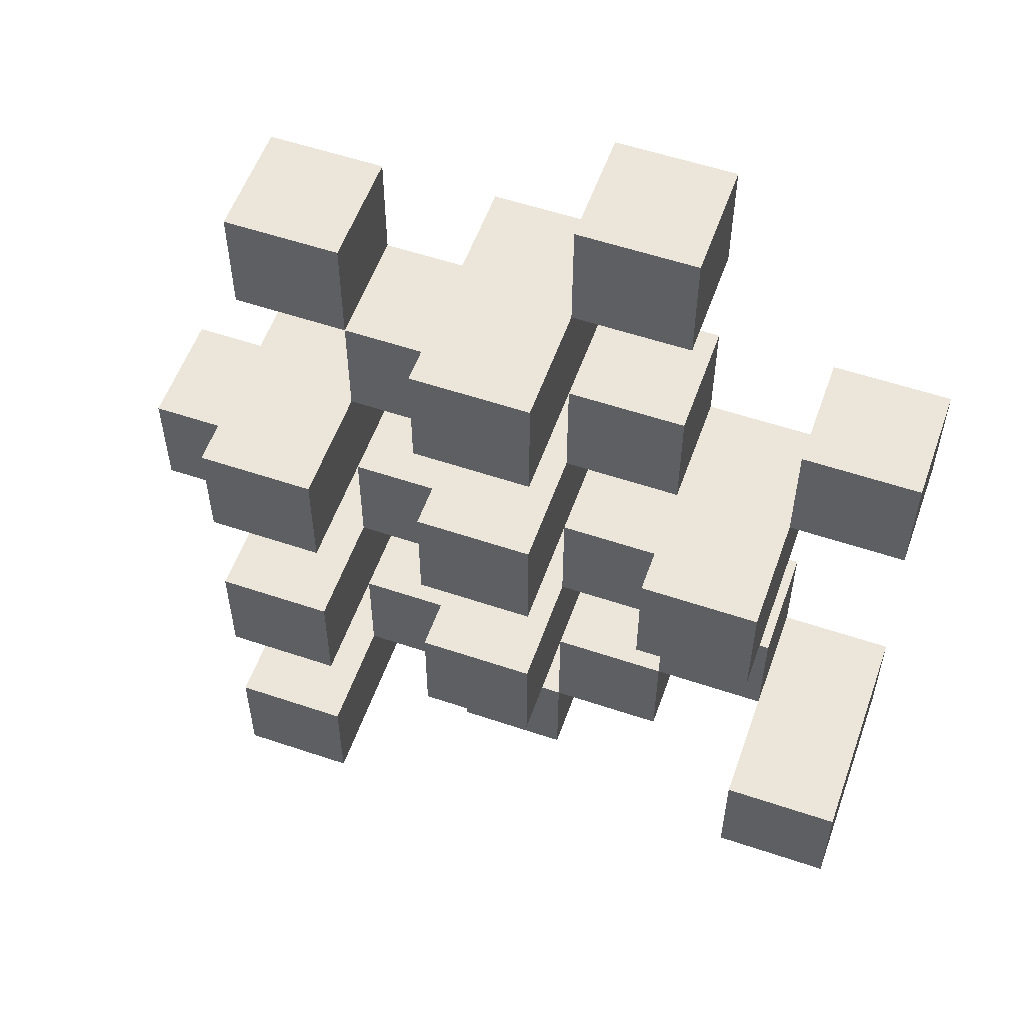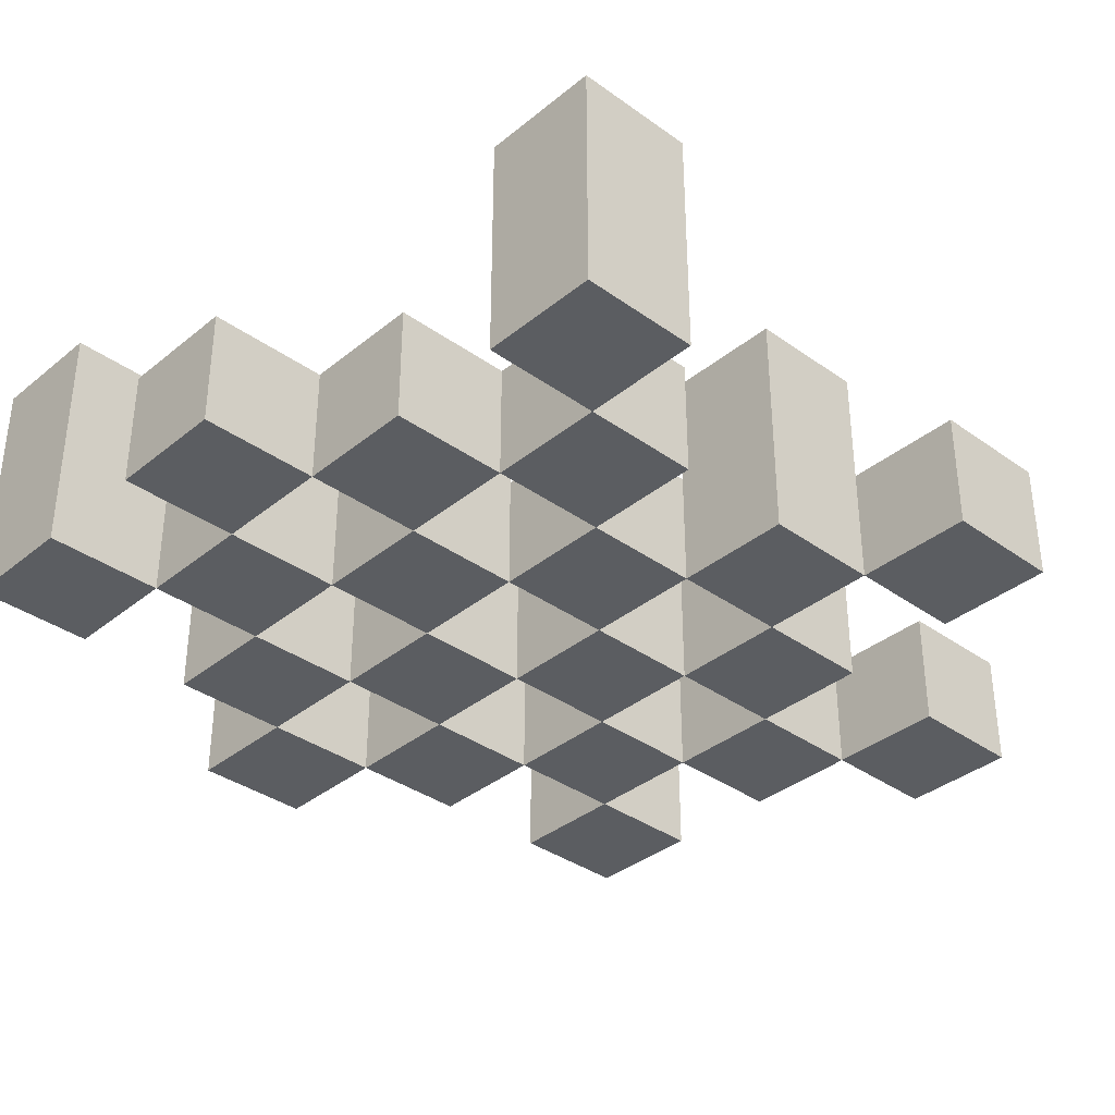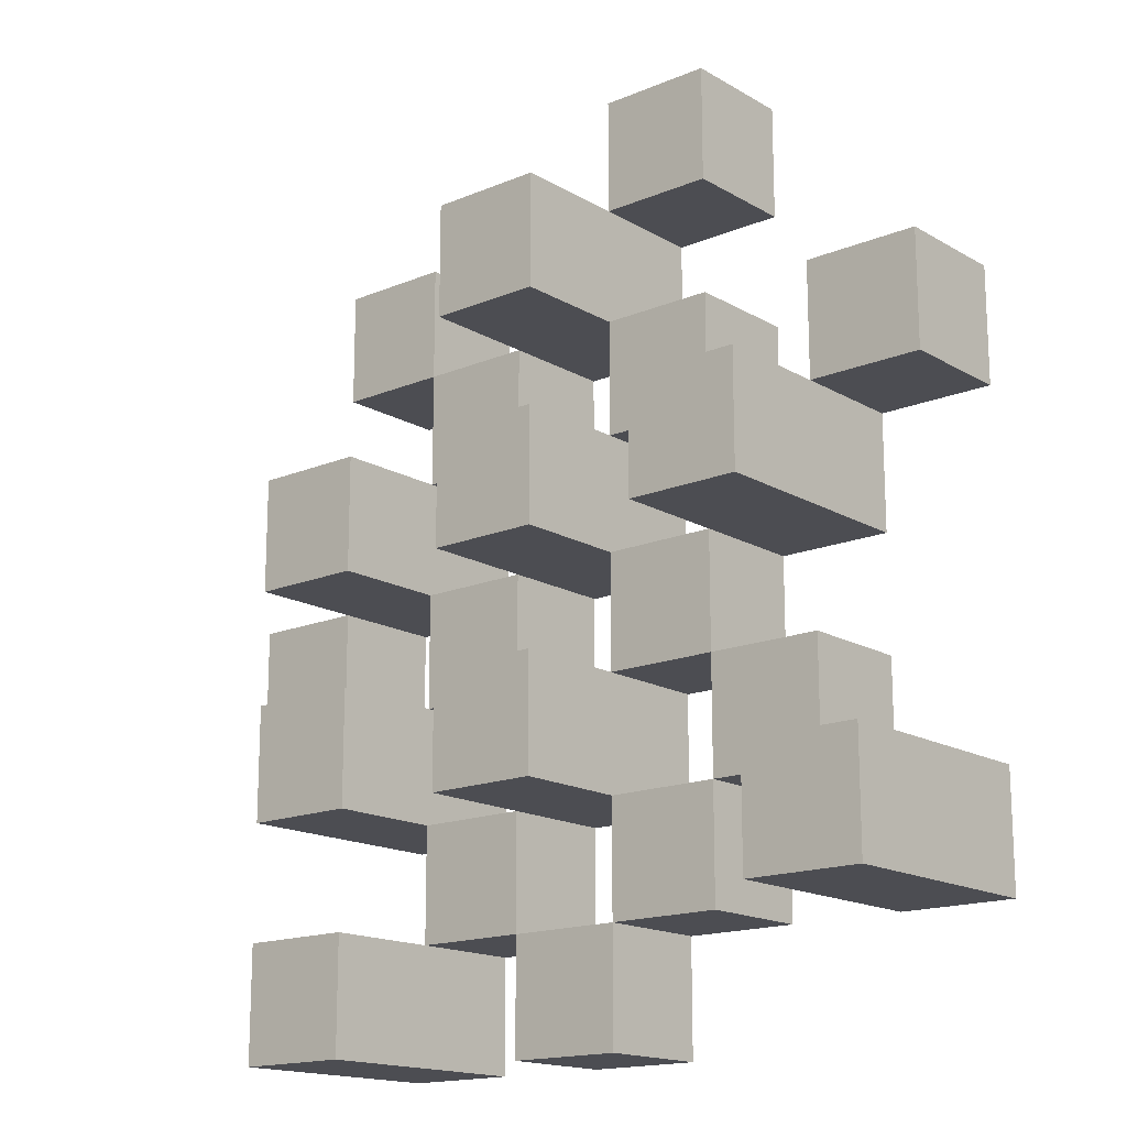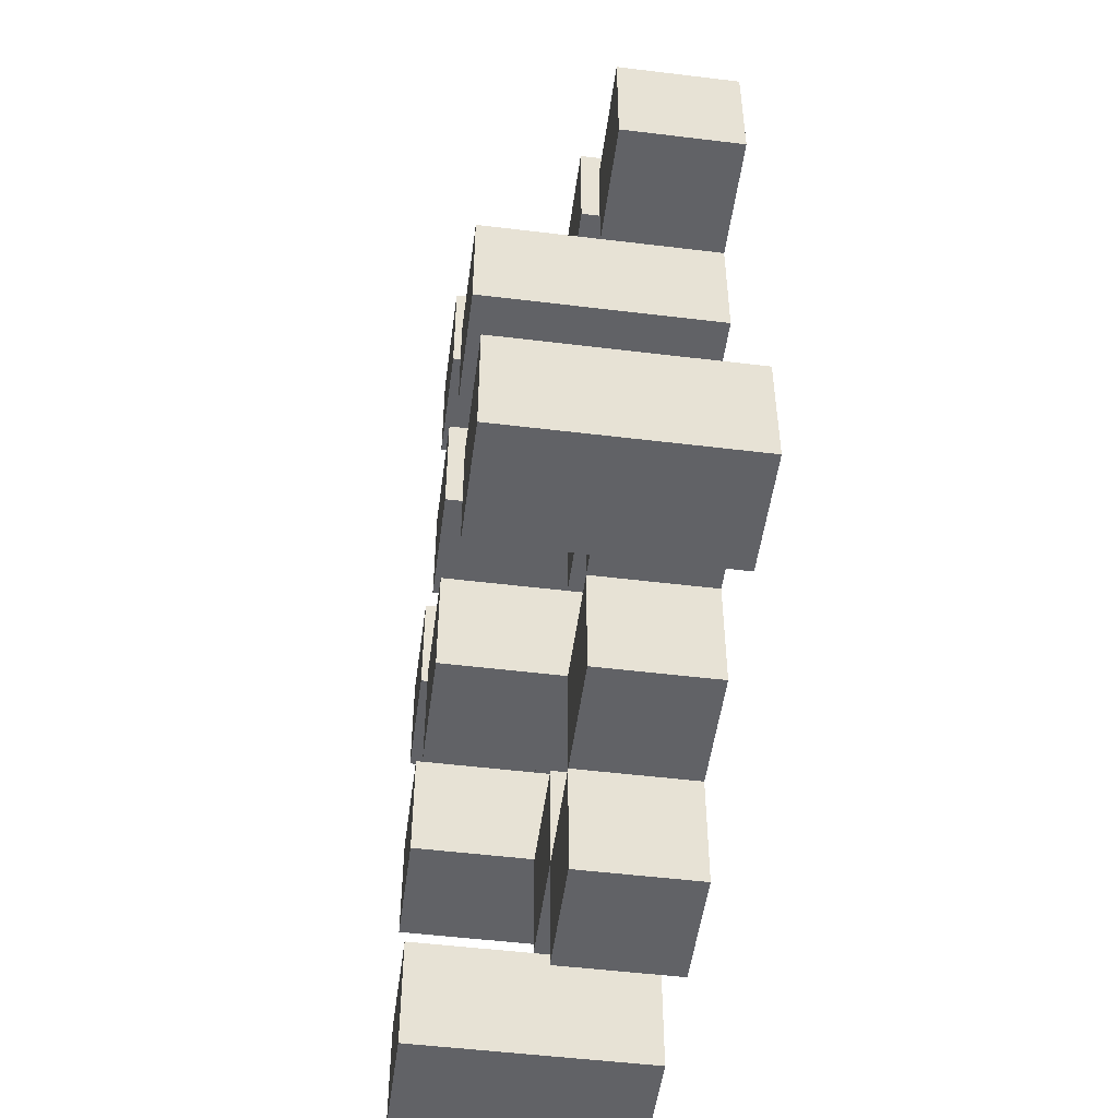
<metadata>
{"format":"obj","ext":"obj","renderer":"f3d","projection":"perspective","resolution":1024,"background":"white","views":[{"elev":55.9,"azim":-160.5,"up":"+Z"},{"elev":-35.9,"azim":-133.2,"up":"+Y"},{"elev":-16.4,"azim":-139.6,"up":"+Z"},{"elev":-50.7,"azim":-97.6,"up":"+Z"}]}
</metadata>
<code>
o
v 8 0.9 14.4
v 8.1 0.9 14.4
v 8.2 0.9 14.4
v 8.3 0.9 14.4
v 8 1 14.4
v 8.1 1 14.4
v 8.2 1.1 14.4
v 8.3 1.1 14.4
v 7.7 0.9 14.5
v 7.8 0.9 14.5
v 7.9 0.9 14.5
v 8 0.9 14.5
v 8.1 0.9 14.5
v 8.2 0.9 14.5
v 7.9 1 14.5
v 8 1 14.5
v 8.1 1 14.5
v 8.2 1 14.5
v 7.7 1.1 14.5
v 7.8 1.1 14.5
v 7.8 0.9 14.6
v 7.9 0.9 14.6
v 8 0.9 14.6
v 8.1 0.9 14.6
v 8.2 0.9 14.6
v 8.3 0.9 14.6
v 7.8 1 14.6
v 7.9 1 14.6
v 8 1 14.6
v 8.1 1 14.6
v 8.2 1 14.6
v 8 1.1 14.6
v 8.1 1.1 14.6
v 8.2 1.1 14.6
v 8.3 1.1 14.6
v 7.9 0.9 14.7
v 8 0.9 14.7
v 8.1 0.9 14.7
v 8.2 0.9 14.7
v 8.3 0.9 14.7
v 8.4 0.9 14.7
v 7.9 1 14.7
v 8 1 14.7
v 8.1 1 14.7
v 8.2 1 14.7
v 8.3 1 14.7
v 8.4 1 14.7
v 7.8 0.9 14.8
v 7.9 0.9 14.8
v 8 0.9 14.8
v 8.1 0.9 14.8
v 8.2 0.9 14.8
v 8.3 0.9 14.8
v 7.9 1 14.8
v 8 1 14.8
v 8.1 1 14.8
v 8.2 1 14.8
v 8.3 1 14.8
v 7.8 1.1 14.8
v 7.9 1.1 14.8
v 8 1.1 14.8
v 8.1 1.1 14.8
v 8.2 1.1 14.8
v 8.3 1.1 14.8
v 7.7 0.9 14.9
v 7.8 0.9 14.9
v 7.9 0.9 14.9
v 8 0.9 14.9
v 8.1 0.9 14.9
v 8.2 0.9 14.9
v 7.7 1 14.9
v 7.8 1 14.9
v 7.9 1 14.9
v 8 1 14.9
v 8.1 1 14.9
v 8.2 1 14.9
v 8 0.9 15
v 8.1 0.9 15
v 8.2 0.9 15
v 8.3 0.9 15
v 8 1 15
v 8.1 1 15
v 8.2 1 15
v 8.3 1 15
v 8 1.1 15
v 8.1 1.1 15
v 7.9 0.9 15.1
v 8 0.9 15.1
v 7.9 1 15.1
v 8 1 15.1
v 8 0.9 14.5
v 8.1 0.9 14.5
v 8.2 0.9 14.5
v 8.3 0.9 14.5
v 8 1 14.5
v 8.1 1 14.5
v 8.2 1 14.5
v 8.2 1.1 14.5
v 8.3 1.1 14.5
v 7.7 0.9 14.6
v 7.8 0.9 14.6
v 7.9 0.9 14.6
v 8 0.9 14.6
v 8.1 0.9 14.6
v 8.2 0.9 14.6
v 7.8 1 14.6
v 7.9 1 14.6
v 8 1 14.6
v 8.1 1 14.6
v 8.2 1 14.6
v 7.7 1.1 14.6
v 7.8 1.1 14.6
v 7.8 0.9 14.7
v 7.9 0.9 14.7
v 8 0.9 14.7
v 8.1 0.9 14.7
v 8.2 0.9 14.7
v 8.3 0.9 14.7
v 7.8 1 14.7
v 7.9 1 14.7
v 8 1 14.7
v 8.1 1 14.7
v 8.2 1 14.7
v 8.3 1 14.7
v 8 1.1 14.7
v 8.1 1.1 14.7
v 8.2 1.1 14.7
v 8.3 1.1 14.7
v 7.9 0.9 14.8
v 8 0.9 14.8
v 8.1 0.9 14.8
v 8.2 0.9 14.8
v 8.3 0.9 14.8
v 8.4 0.9 14.8
v 7.9 1 14.8
v 8 1 14.8
v 8.1 1 14.8
v 8.2 1 14.8
v 8.3 1 14.8
v 8.4 1 14.8
v 7.8 0.9 14.9
v 7.9 0.9 14.9
v 8 0.9 14.9
v 8.1 0.9 14.9
v 8.2 0.9 14.9
v 8.3 0.9 14.9
v 7.8 1 14.9
v 7.9 1 14.9
v 8 1 14.9
v 8.1 1 14.9
v 8.2 1 14.9
v 7.8 1.1 14.9
v 7.9 1.1 14.9
v 8 1.1 14.9
v 8.1 1.1 14.9
v 8.2 1.1 14.9
v 8.3 1.1 14.9
v 7.7 0.9 15
v 7.8 0.9 15
v 7.9 0.9 15
v 8 0.9 15
v 8.1 0.9 15
v 8.2 0.9 15
v 7.7 1 15
v 7.8 1 15
v 7.9 1 15
v 8 1 15
v 8.1 1 15
v 8.2 1 15
v 8 0.9 15.1
v 8.1 0.9 15.1
v 8.2 0.9 15.1
v 8.3 0.9 15.1
v 8 1 15.1
v 8.2 1 15.1
v 8.3 1 15.1
v 8 1.1 15.1
v 8.1 1.1 15.1
v 7.9 0.9 15.2
v 8 0.9 15.2
v 7.9 1 15.2
v 8 1 15.2
v 7.7 0.9 14.5
v 7.7 1.1 14.5
v 7.7 0.9 14.6
v 7.7 1.1 14.6
v 7.7 0.9 14.9
v 7.7 1 14.9
v 7.7 0.9 15
v 7.7 1 15
v 7.8 0.9 14.6
v 7.8 1 14.6
v 7.8 0.9 14.7
v 7.8 1 14.7
v 7.8 0.9 14.8
v 7.8 1.1 14.8
v 7.8 0.9 14.9
v 7.8 1 14.9
v 7.8 1.1 14.9
v 7.9 0.9 14.5
v 7.9 1 14.5
v 7.9 0.9 14.6
v 7.9 1 14.6
v 7.9 0.9 14.7
v 7.9 1 14.7
v 7.9 0.9 14.8
v 7.9 1 14.8
v 7.9 0.9 14.9
v 7.9 1 14.9
v 7.9 0.9 15
v 7.9 1 15
v 7.9 0.9 15.1
v 7.9 1 15.1
v 7.9 0.9 15.2
v 7.9 1 15.2
v 8 0.9 14.4
v 8 1 14.4
v 8 0.9 14.5
v 8 1 14.5
v 8 0.9 14.6
v 8 1 14.6
v 8 1.1 14.6
v 8 0.9 14.7
v 8 1 14.7
v 8 1.1 14.7
v 8 0.9 14.8
v 8 1 14.8
v 8 1.1 14.8
v 8 0.9 14.9
v 8 1 14.9
v 8 1.1 14.9
v 8 0.9 15
v 8 1 15
v 8 1.1 15
v 8 0.9 15.1
v 8 1 15.1
v 8 1.1 15.1
v 8.1 0.9 14.5
v 8.1 1 14.5
v 8.1 0.9 14.6
v 8.1 1 14.6
v 8.1 0.9 14.7
v 8.1 1 14.7
v 8.1 0.9 14.8
v 8.1 1 14.8
v 8.1 0.9 14.9
v 8.1 1 14.9
v 8.1 0.9 15
v 8.1 1 15
v 8.2 0.9 14.4
v 8.2 1.1 14.4
v 8.2 0.9 14.5
v 8.2 1 14.5
v 8.2 1.1 14.5
v 8.2 0.9 14.6
v 8.2 1 14.6
v 8.2 1.1 14.6
v 8.2 0.9 14.7
v 8.2 1 14.7
v 8.2 1.1 14.7
v 8.2 0.9 14.8
v 8.2 1 14.8
v 8.2 1.1 14.8
v 8.2 0.9 14.9
v 8.2 1 14.9
v 8.2 1.1 14.9
v 8.2 0.9 15
v 8.2 1 15
v 8.2 0.9 15.1
v 8.2 1 15.1
v 8.3 0.9 14.7
v 8.3 1 14.7
v 8.3 0.9 14.8
v 8.3 1 14.8
v 7.8 0.9 14.5
v 7.8 1.1 14.5
v 7.8 0.9 14.6
v 7.8 1 14.6
v 7.8 1.1 14.6
v 7.8 0.9 14.9
v 7.8 1 14.9
v 7.8 0.9 15
v 7.8 1 15
v 7.9 0.9 14.6
v 7.9 1 14.6
v 7.9 0.9 14.7
v 7.9 1 14.7
v 7.9 0.9 14.8
v 7.9 1 14.8
v 7.9 1.1 14.8
v 7.9 0.9 14.9
v 7.9 1 14.9
v 7.9 1.1 14.9
v 8 0.9 14.5
v 8 1 14.5
v 8 0.9 14.6
v 8 1 14.6
v 8 0.9 14.7
v 8 1 14.7
v 8 0.9 14.8
v 8 1 14.8
v 8 0.9 14.9
v 8 1 14.9
v 8 0.9 15
v 8 1 15
v 8 0.9 15.1
v 8 1 15.1
v 8 0.9 15.2
v 8 1 15.2
v 8.1 0.9 14.4
v 8.1 1 14.4
v 8.1 0.9 14.5
v 8.1 1 14.5
v 8.1 0.9 14.6
v 8.1 1 14.6
v 8.1 1.1 14.6
v 8.1 0.9 14.7
v 8.1 1 14.7
v 8.1 1.1 14.7
v 8.1 0.9 14.8
v 8.1 1 14.8
v 8.1 1.1 14.8
v 8.1 0.9 14.9
v 8.1 1 14.9
v 8.1 1.1 14.9
v 8.1 0.9 15
v 8.1 1 15
v 8.1 1.1 15
v 8.1 0.9 15.1
v 8.1 1.1 15.1
v 8.2 0.9 14.5
v 8.2 1 14.5
v 8.2 0.9 14.6
v 8.2 1 14.6
v 8.2 0.9 14.7
v 8.2 1 14.7
v 8.2 0.9 14.8
v 8.2 1 14.8
v 8.2 0.9 14.9
v 8.2 1 14.9
v 8.2 0.9 15
v 8.2 1 15
v 8.3 0.9 14.4
v 8.3 1.1 14.4
v 8.3 0.9 14.5
v 8.3 1.1 14.5
v 8.3 0.9 14.6
v 8.3 1.1 14.6
v 8.3 0.9 14.7
v 8.3 1 14.7
v 8.3 1.1 14.7
v 8.3 0.9 14.8
v 8.3 1 14.8
v 8.3 1.1 14.8
v 8.3 0.9 14.9
v 8.3 1.1 14.9
v 8.3 0.9 15
v 8.3 1 15
v 8.3 0.9 15.1
v 8.3 1 15.1
v 8.4 0.9 14.7
v 8.4 1 14.7
v 8.4 0.9 14.8
v 8.4 1 14.8
v 7.7 0.9 14.5
v 7.7 0.9 14.6
v 7.7 0.9 14.9
v 7.7 0.9 15
v 7.8 0.9 14.5
v 7.8 0.9 14.6
v 7.8 0.9 14.7
v 7.8 0.9 14.8
v 7.8 0.9 14.9
v 7.8 0.9 15
v 7.9 0.9 14.5
v 7.9 0.9 14.6
v 7.9 0.9 14.7
v 7.9 0.9 14.8
v 7.9 0.9 14.9
v 7.9 0.9 15
v 7.9 0.9 15.1
v 7.9 0.9 15.2
v 8 0.9 14.4
v 8 0.9 14.5
v 8 0.9 14.6
v 8 0.9 14.7
v 8 0.9 14.8
v 8 0.9 14.9
v 8 0.9 15
v 8 0.9 15.1
v 8 0.9 15.2
v 8.1 0.9 14.4
v 8.1 0.9 14.5
v 8.1 0.9 14.6
v 8.1 0.9 14.7
v 8.1 0.9 14.8
v 8.1 0.9 14.9
v 8.1 0.9 15
v 8.1 0.9 15.1
v 8.2 0.9 14.4
v 8.2 0.9 14.5
v 8.2 0.9 14.6
v 8.2 0.9 14.7
v 8.2 0.9 14.8
v 8.2 0.9 14.9
v 8.2 0.9 15
v 8.2 0.9 15.1
v 8.3 0.9 14.4
v 8.3 0.9 14.5
v 8.3 0.9 14.6
v 8.3 0.9 14.7
v 8.3 0.9 14.8
v 8.3 0.9 14.9
v 8.3 0.9 15
v 8.3 0.9 15.1
v 8.4 0.9 14.7
v 8.4 0.9 14.8
v 7.7 1 14.9
v 7.7 1 15
v 7.8 1 14.6
v 7.8 1 14.7
v 7.8 1 14.9
v 7.8 1 15
v 7.9 1 14.5
v 7.9 1 14.6
v 7.9 1 14.7
v 7.9 1 14.8
v 7.9 1 14.9
v 7.9 1 15
v 7.9 1 15.1
v 7.9 1 15.2
v 8 1 14.4
v 8 1 14.5
v 8 1 14.6
v 8 1 14.7
v 8 1 14.8
v 8 1 14.9
v 8 1 15
v 8 1 15.1
v 8 1 15.2
v 8.1 1 14.4
v 8.1 1 14.5
v 8.1 1 14.6
v 8.1 1 14.7
v 8.1 1 14.8
v 8.1 1 14.9
v 8.1 1 15
v 8.2 1 14.5
v 8.2 1 14.6
v 8.2 1 14.7
v 8.2 1 14.8
v 8.2 1 14.9
v 8.2 1 15
v 8.2 1 15.1
v 8.3 1 14.7
v 8.3 1 14.8
v 8.3 1 15
v 8.3 1 15.1
v 8.4 1 14.7
v 8.4 1 14.8
v 7.7 1.1 14.5
v 7.7 1.1 14.6
v 7.8 1.1 14.5
v 7.8 1.1 14.6
v 7.8 1.1 14.8
v 7.8 1.1 14.9
v 7.9 1.1 14.8
v 7.9 1.1 14.9
v 8 1.1 14.6
v 8 1.1 14.7
v 8 1.1 14.8
v 8 1.1 14.9
v 8 1.1 15
v 8 1.1 15.1
v 8.1 1.1 14.6
v 8.1 1.1 14.7
v 8.1 1.1 14.8
v 8.1 1.1 14.9
v 8.1 1.1 15
v 8.1 1.1 15.1
v 8.2 1.1 14.4
v 8.2 1.1 14.5
v 8.2 1.1 14.6
v 8.2 1.1 14.7
v 8.2 1.1 14.8
v 8.2 1.1 14.9
v 8.3 1.1 14.4
v 8.3 1.1 14.5
v 8.3 1.1 14.6
v 8.3 1.1 14.7
v 8.3 1.1 14.8
v 8.3 1.1 14.9
f 5 2 1
f 6 2 5
f 7 4 3
f 8 4 7
f 15 12 11
f 16 12 15
f 17 14 13
f 18 14 17
f 19 10 9
f 20 10 19
f 27 22 21
f 28 22 27
f 29 24 23
f 30 24 29
f 31 26 25
f 32 30 29
f 33 30 32
f 34 26 31
f 35 26 34
f 42 37 36
f 43 37 42
f 44 39 38
f 45 39 44
f 46 41 40
f 47 41 46
f 54 49 48
f 55 51 50
f 56 51 55
f 57 53 52
f 58 53 57
f 59 54 48
f 60 54 59
f 61 56 55
f 62 56 61
f 63 58 57
f 64 58 63
f 71 66 65
f 72 66 71
f 73 68 67
f 74 68 73
f 75 70 69
f 76 70 75
f 81 78 77
f 82 78 81
f 83 80 79
f 84 80 83
f 85 82 81
f 86 82 85
f 89 88 87
f 90 88 89
f 91 92 95
f 95 92 96
f 93 94 97
f 97 94 98
f 98 94 99
f 100 101 106
f 102 103 107
f 107 103 108
f 104 105 109
f 109 105 110
f 100 106 111
f 111 106 112
f 113 114 119
f 119 114 120
f 115 116 121
f 121 116 122
f 117 118 123
f 123 118 124
f 121 122 125
f 125 122 126
f 123 124 127
f 127 124 128
f 129 130 135
f 135 130 136
f 131 132 137
f 137 132 138
f 133 134 139
f 139 134 140
f 141 142 147
f 147 142 148
f 143 144 149
f 149 144 150
f 145 146 151
f 147 148 152
f 152 148 153
f 149 150 154
f 154 150 155
f 151 146 156
f 156 146 157
f 158 159 164
f 164 159 165
f 160 161 166
f 166 161 167
f 162 163 168
f 168 163 169
f 170 171 174
f 172 173 175
f 175 173 176
f 174 171 177
f 177 171 178
f 179 180 181
f 181 180 182
f 185 184 183
f 186 184 185
f 189 188 187
f 190 188 189
f 193 192 191
f 194 192 193
f 197 196 195
f 198 196 197
f 199 196 198
f 202 201 200
f 203 201 202
f 206 205 204
f 207 205 206
f 210 209 208
f 211 209 210
f 214 213 212
f 215 213 214
f 218 217 216
f 219 217 218
f 223 221 220
f 223 222 221
f 224 222 223
f 225 222 224
f 229 227 226
f 229 228 227
f 230 228 229
f 231 228 230
f 235 233 232
f 235 234 233
f 236 234 235
f 237 234 236
f 240 239 238
f 241 239 240
f 244 243 242
f 245 243 244
f 248 247 246
f 249 247 248
f 252 251 250
f 253 251 252
f 254 251 253
f 258 256 255
f 258 257 256
f 259 257 258
f 260 257 259
f 264 262 261
f 264 263 262
f 265 263 264
f 266 263 265
f 269 268 267
f 270 268 269
f 273 272 271
f 274 272 273
f 275 276 277
f 277 276 278
f 278 276 279
f 280 281 282
f 282 281 283
f 284 285 286
f 286 285 287
f 288 289 291
f 289 290 291
f 291 290 292
f 292 290 293
f 294 295 296
f 296 295 297
f 298 299 300
f 300 299 301
f 302 303 304
f 304 303 305
f 306 307 308
f 308 307 309
f 310 311 312
f 312 311 313
f 314 315 317
f 315 316 317
f 317 316 318
f 318 316 319
f 320 321 323
f 321 322 323
f 323 322 324
f 324 322 325
f 326 327 329
f 327 328 329
f 329 328 330
f 331 332 333
f 333 332 334
f 335 336 337
f 337 336 338
f 339 340 341
f 341 340 342
f 343 344 345
f 345 344 346
f 347 348 349
f 349 348 350
f 350 348 351
f 352 353 355
f 353 354 355
f 355 354 356
f 357 358 359
f 359 358 360
f 361 362 363
f 363 362 364
f 369 366 365
f 370 366 369
f 373 368 367
f 374 368 373
f 376 371 370
f 377 371 376
f 378 373 372
f 379 373 378
f 384 376 375
f 385 376 384
f 386 378 377
f 387 378 386
f 388 380 379
f 389 380 388
f 390 382 381
f 391 382 390
f 392 384 383
f 393 384 392
f 394 386 385
f 395 386 394
f 396 388 387
f 397 388 396
f 398 390 389
f 399 390 398
f 401 394 393
f 402 394 401
f 403 396 395
f 404 396 403
f 405 398 397
f 406 398 405
f 408 401 400
f 409 401 408
f 410 403 402
f 411 403 410
f 412 405 404
f 413 405 412
f 414 407 406
f 415 407 414
f 416 412 411
f 417 412 416
f 418 419 422
f 422 419 423
f 420 421 425
f 425 421 426
f 424 425 433
f 433 425 434
f 426 427 435
f 435 427 436
f 428 429 437
f 437 429 438
f 430 431 439
f 439 431 440
f 432 433 441
f 441 433 442
f 442 443 448
f 448 443 449
f 444 445 450
f 450 445 451
f 446 447 452
f 452 447 453
f 453 454 457
f 457 454 458
f 455 456 459
f 459 456 460
f 461 462 463
f 463 462 464
f 465 466 467
f 467 466 468
f 469 470 475
f 475 470 476
f 471 472 477
f 477 472 478
f 473 474 479
f 479 474 480
f 481 482 487
f 487 482 488
f 483 484 489
f 489 484 490
f 485 486 491
f 491 486 492

</code>
